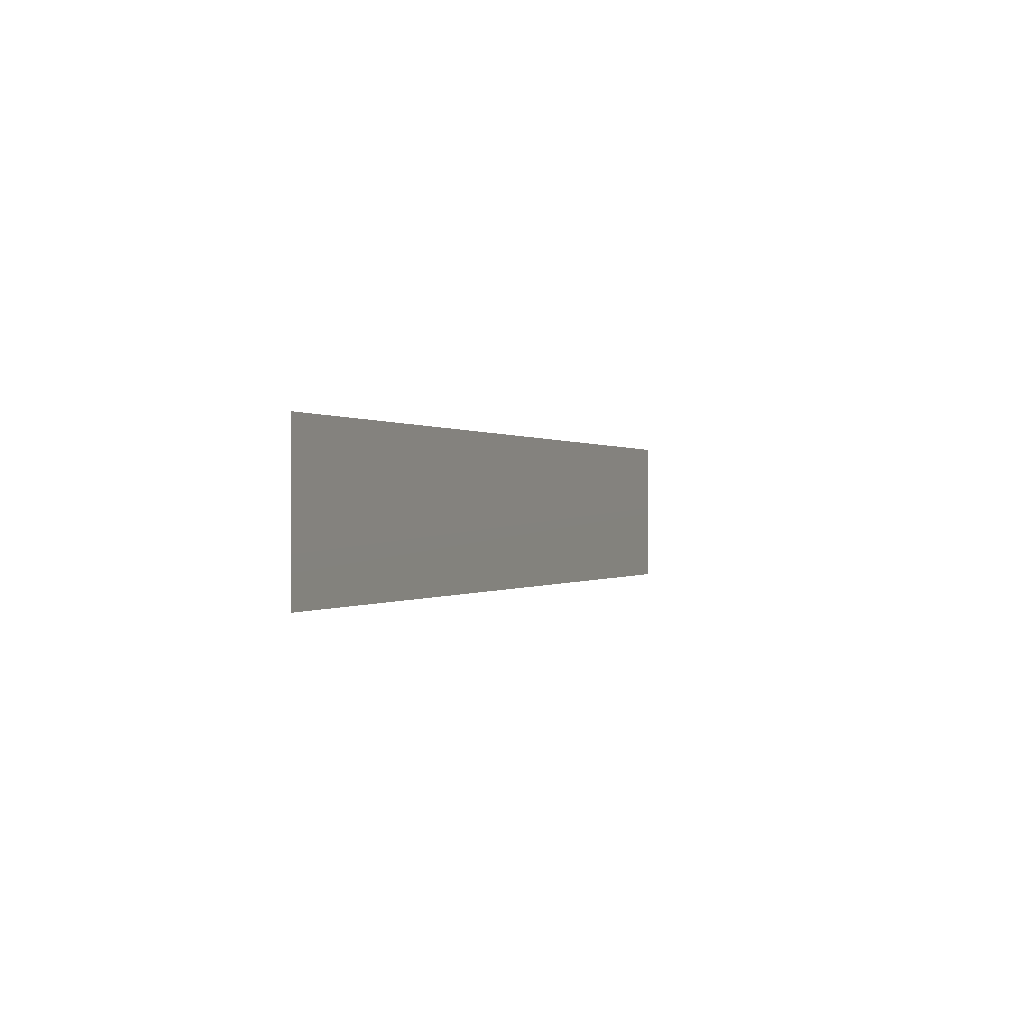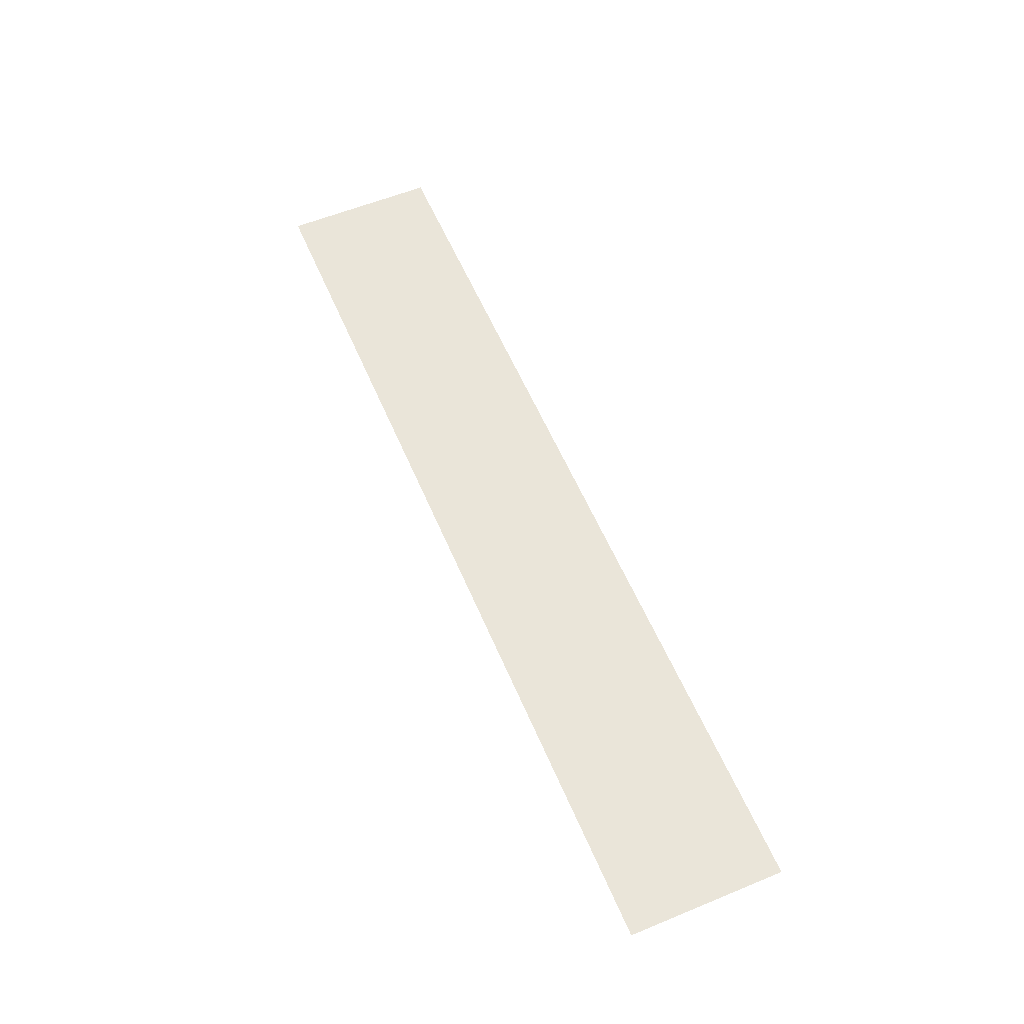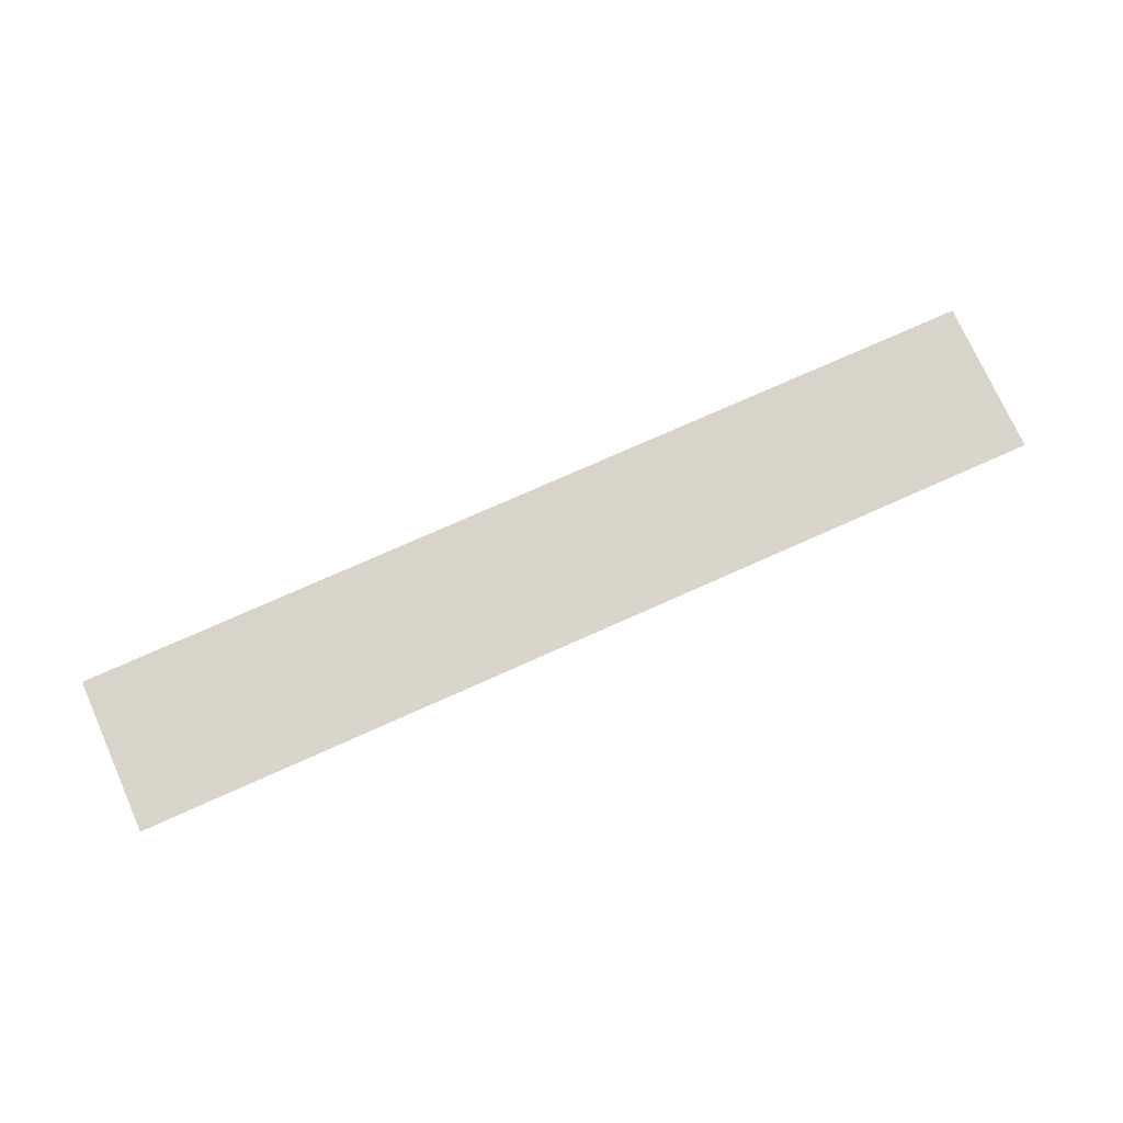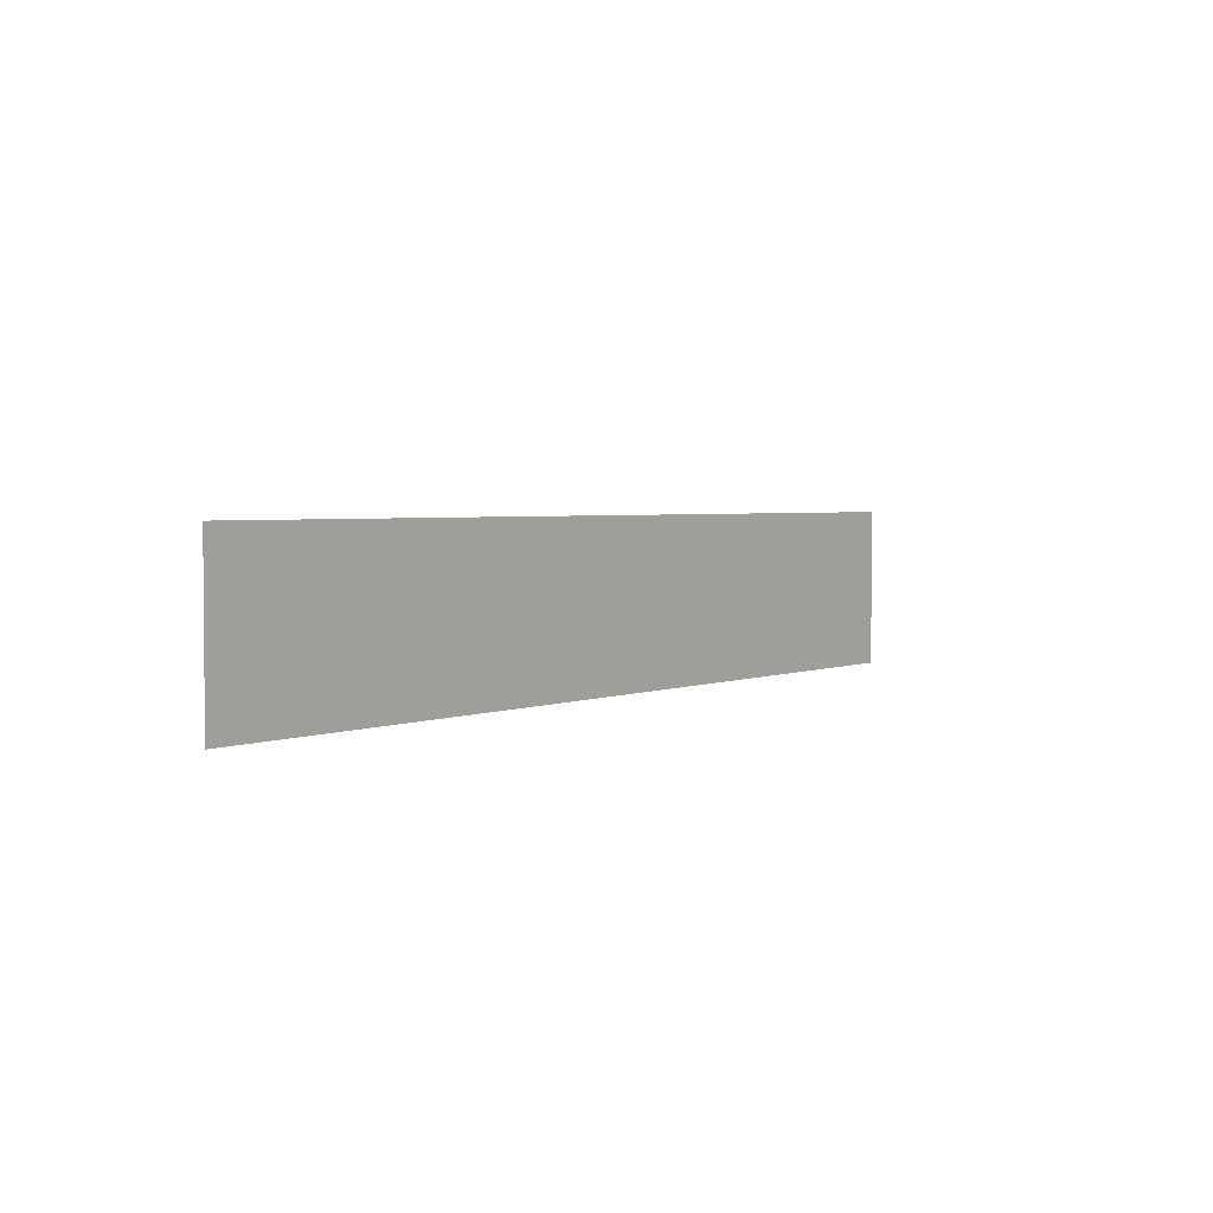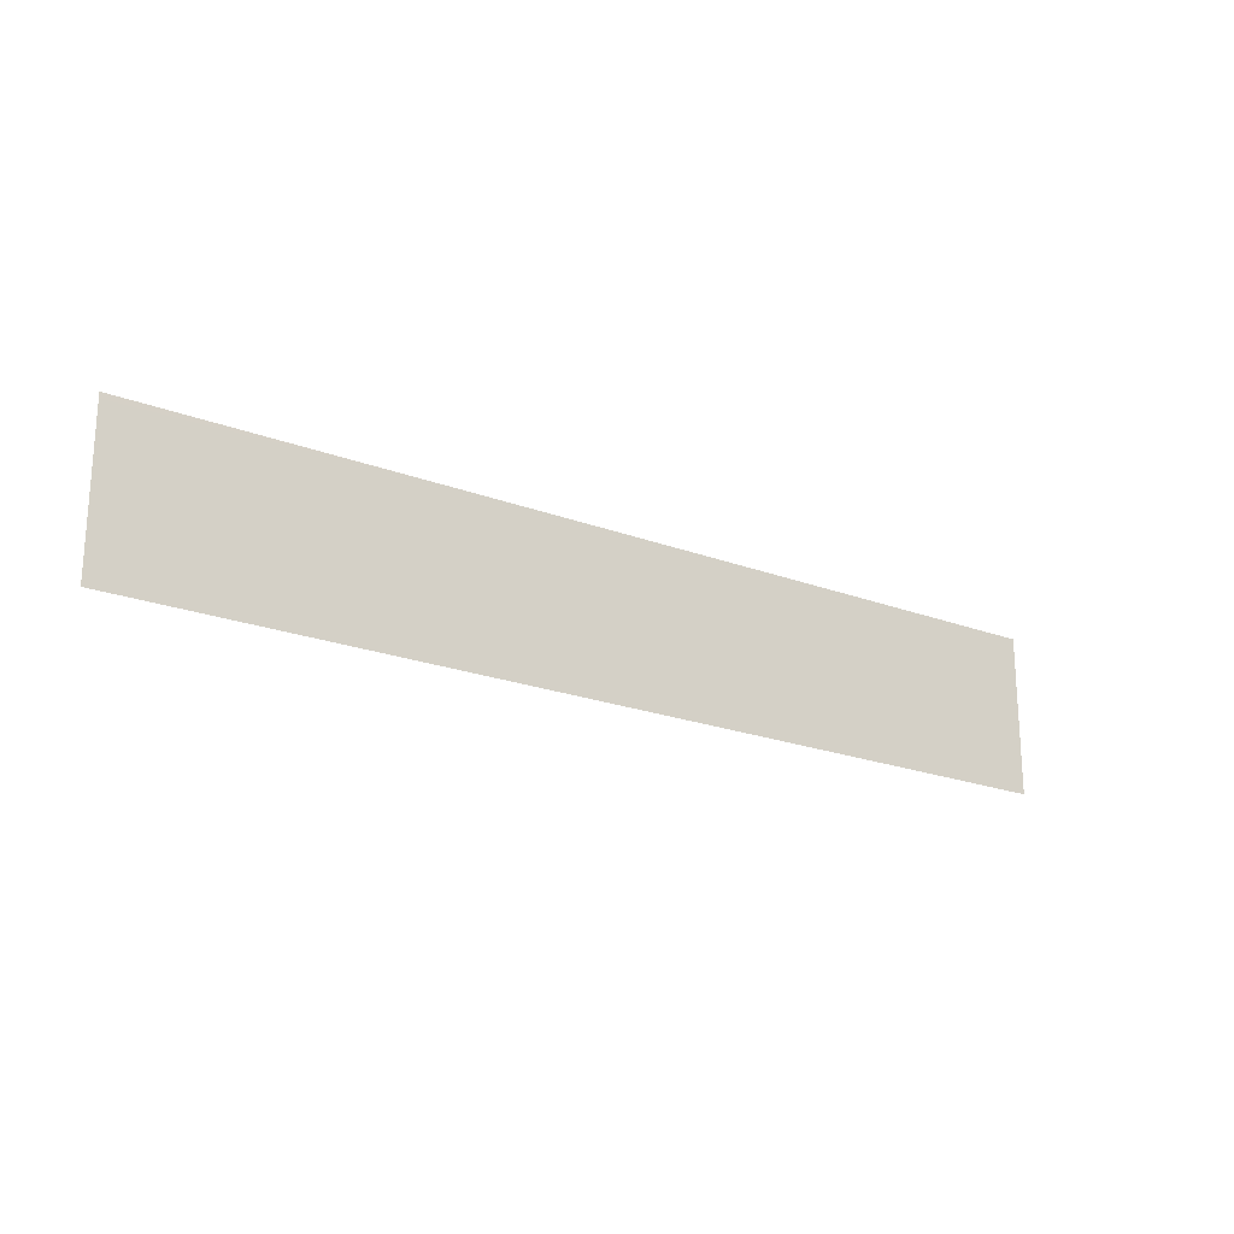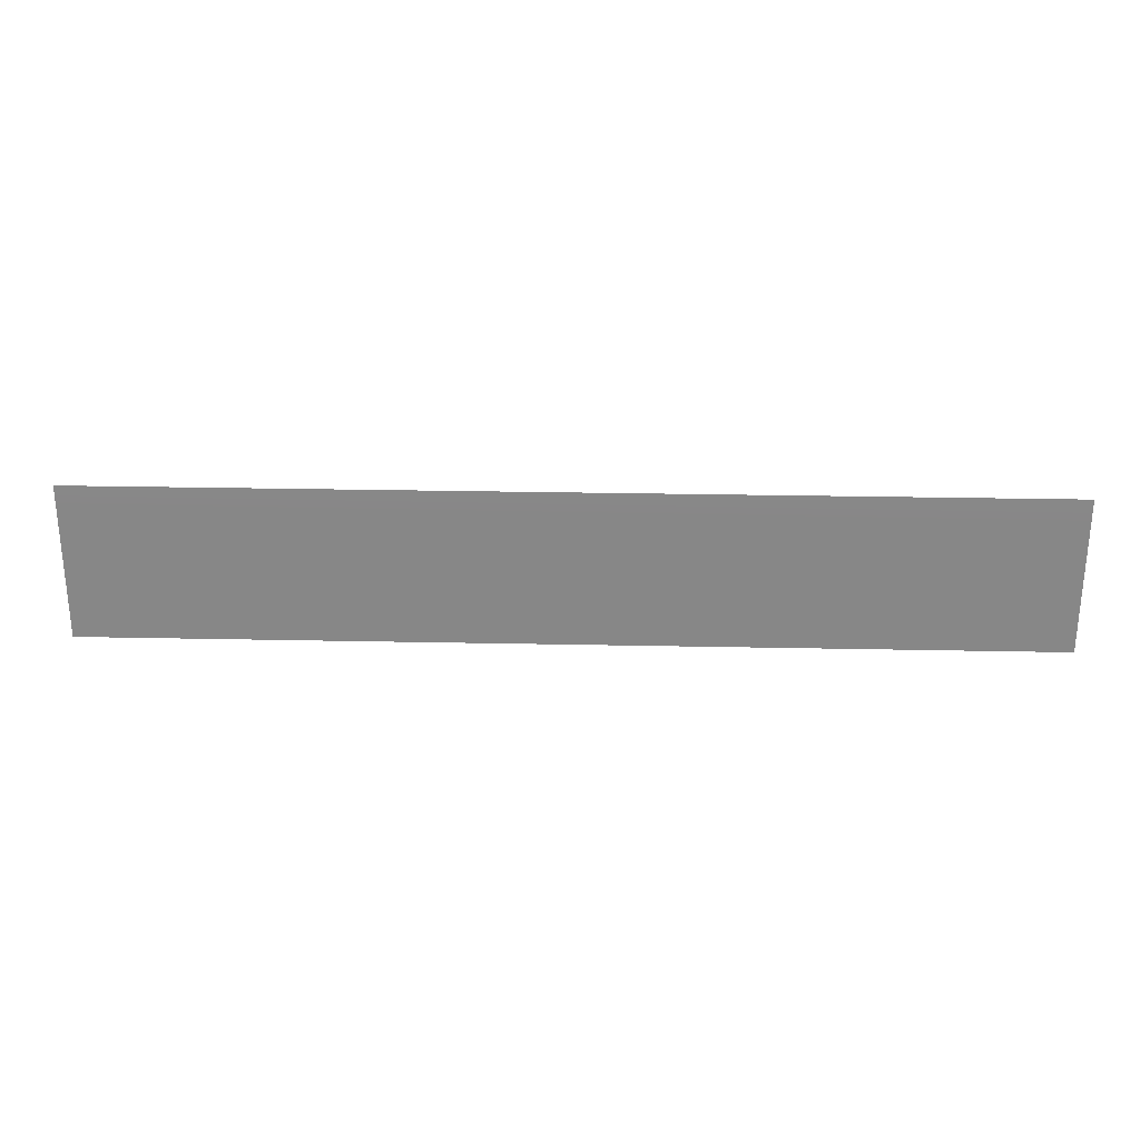
<metadata>
{"format":"obj","ext":"obj","renderer":"f3d","projection":"perspective","resolution":1024,"background":"white","views":[{"elev":-0.0,"azim":111.5,"up":"+Y"},{"elev":58.3,"azim":-113.0,"up":"+Z"},{"elev":74.8,"azim":-24.1,"up":"+Z"},{"elev":3.0,"azim":-54.0,"up":"+Y"},{"elev":-21.0,"azim":145.5,"up":"+Y"},{"elev":27.3,"azim":-178.2,"up":"+Y"}]}
</metadata>
<code>
o PsShelvingUnit_215_2
v 0.7926 0.1323 0.1151
v -0.8173 -0.1374 0.1145
v -0.8173 0.1323 0.1145
v 0.7926 -0.1374 0.1151
f 1 2 3
f 1 4 2

</code>
